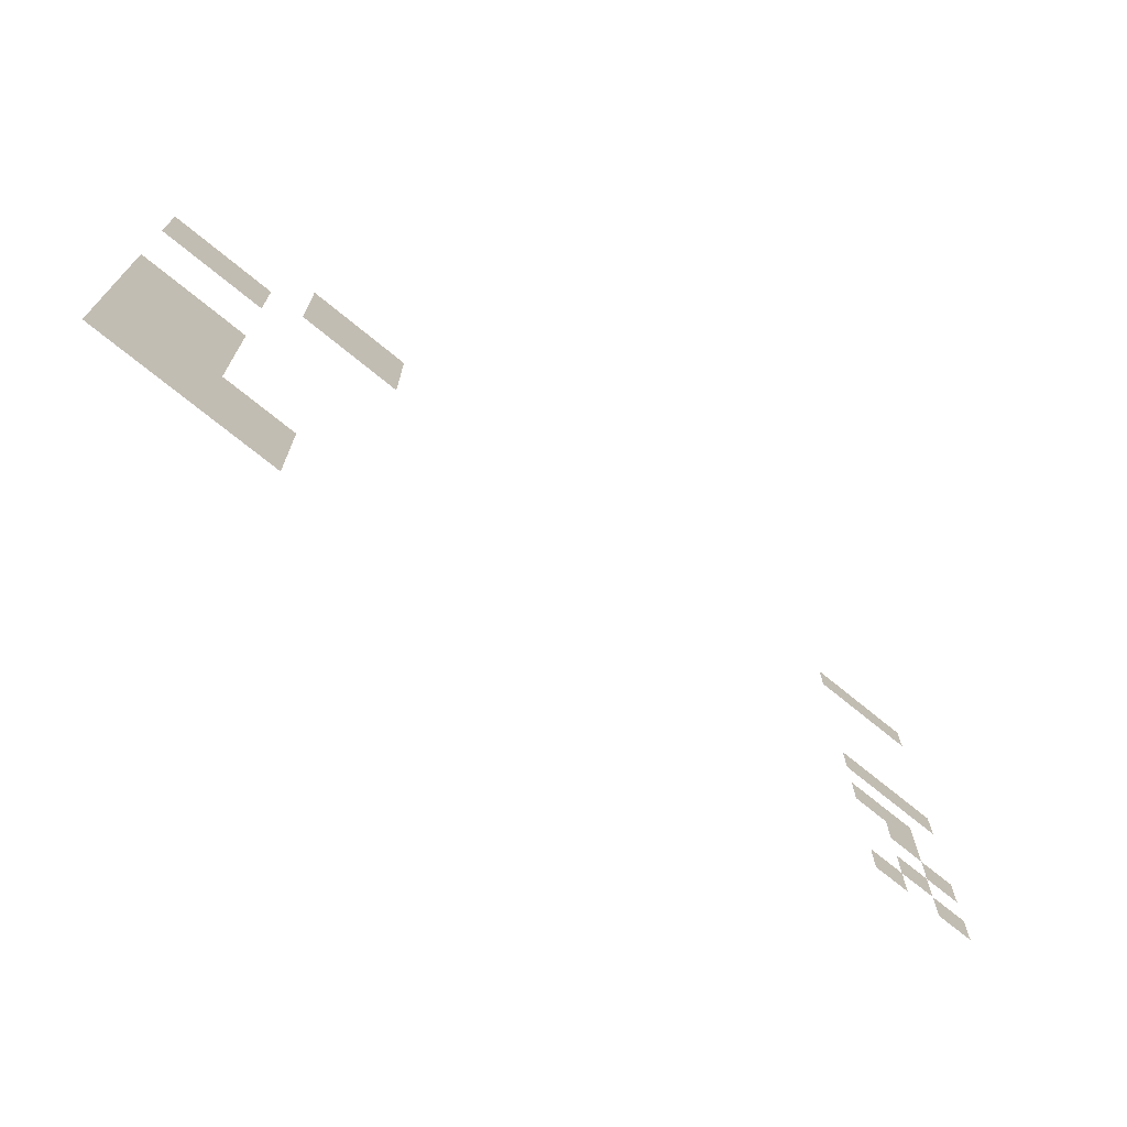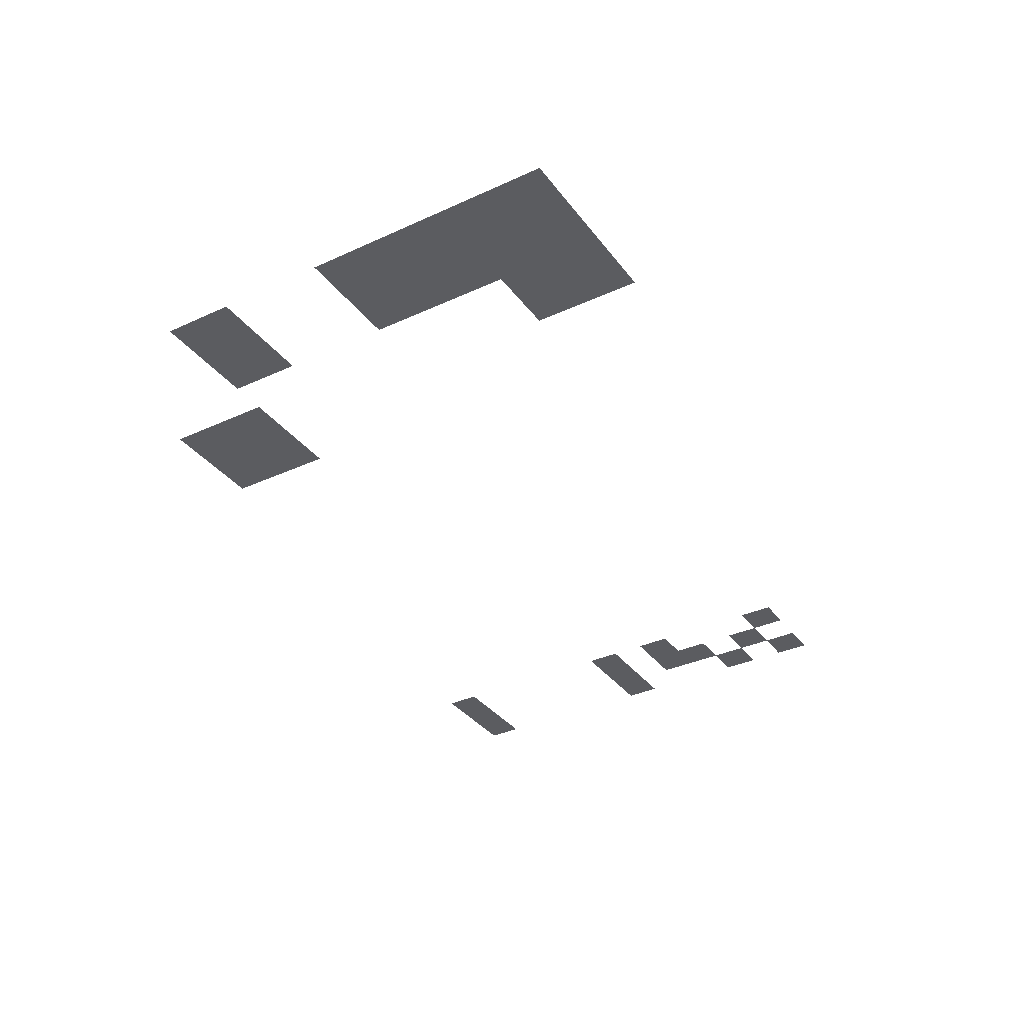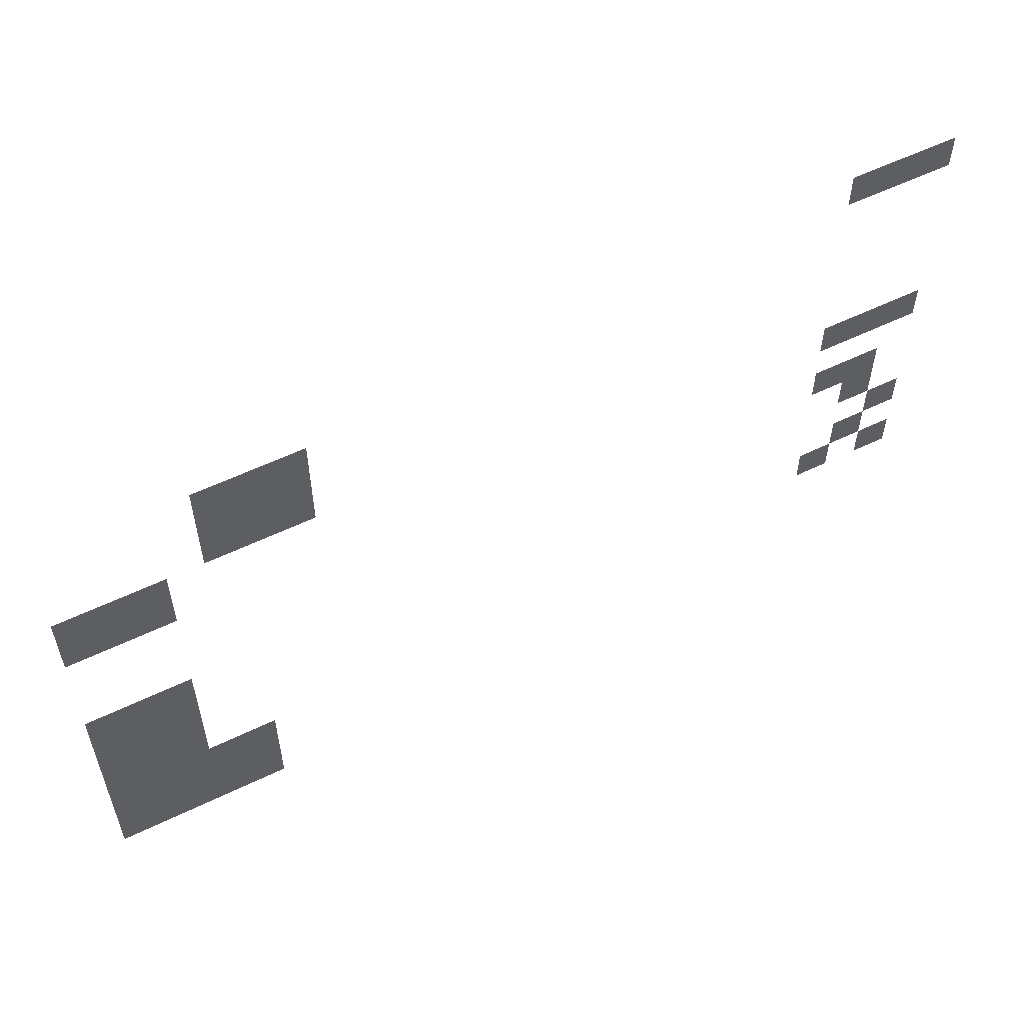
<metadata>
{"format":"obj","ext":"obj","renderer":"f3d","projection":"perspective","resolution":1024,"background":"white","views":[{"elev":-71.9,"azim":-39.4,"up":"+Y"},{"elev":-34.8,"azim":-58.4,"up":"+Z"},{"elev":56.4,"azim":-26.9,"up":"+Y"}]}
</metadata>
<code>
v -7 -4 0
v -8 -4 0
v -8 -3 0
v -7 -3 0
v -8 -4 0
v -9 -4 0
v -9 -3 0
v -8 -3 0
v -9 -4 0
v -10 -4 0
v -10 -3 0
v -9 -3 0
v -25 -6 0
v -26 -6 0
v -26 -5 0
v -25 -5 0
v -26 -6 0
v -27 -6 0
v -27 -5 0
v -26 -5 0
v -27 -6 0
v -28 -6 0
v -28 -5 0
v -27 -5 0
v -25 -7 0
v -26 -7 0
v -26 -6 0
v -25 -6 0
v -26 -7 0
v -27 -7 0
v -27 -6 0
v -26 -6 0
v -27 -7 0
v -28 -7 0
v -28 -6 0
v -27 -6 0
v -25 -8 0
v -26 -8 0
v -26 -7 0
v -25 -7 0
v -26 -8 0
v -27 -8 0
v -27 -7 0
v -26 -7 0
v -27 -8 0
v -28 -8 0
v -28 -7 0
v -27 -7 0
v -29 -9 0
v -30 -9 0
v -30 -8 0
v -29 -8 0
v -30 -9 0
v -31 -9 0
v -31 -8 0
v -30 -8 0
v -31 -9 0
v -32 -9 0
v -32 -8 0
v -31 -8 0
v -7 -10 0
v -8 -10 0
v -8 -9 0
v -7 -9 0
v -8 -10 0
v -9 -10 0
v -9 -9 0
v -8 -9 0
v -9 -10 0
v -10 -10 0
v -10 -9 0
v -9 -9 0
v -29 -10 0
v -30 -10 0
v -30 -9 0
v -29 -9 0
v -30 -10 0
v -31 -10 0
v -31 -9 0
v -30 -9 0
v -31 -10 0
v -32 -10 0
v -32 -9 0
v -31 -9 0
v -8 -12 0
v -9 -12 0
v -9 -11 0
v -8 -11 0
v -9 -12 0
v -10 -12 0
v -10 -11 0
v -9 -11 0
v -8 -13 0
v -9 -13 0
v -9 -12 0
v -8 -12 0
v -7 -14 0
v -8 -14 0
v -8 -13 0
v -7 -13 0
v -29 -14 0
v -30 -14 0
v -30 -13 0
v -29 -13 0
v -30 -14 0
v -31 -14 0
v -31 -13 0
v -30 -13 0
v -31 -14 0
v -32 -14 0
v -32 -13 0
v -31 -13 0
v -8 -15 0
v -9 -15 0
v -9 -14 0
v -8 -14 0
v -29 -15 0
v -30 -15 0
v -30 -14 0
v -29 -14 0
v -30 -15 0
v -31 -15 0
v -31 -14 0
v -30 -14 0
v -31 -15 0
v -32 -15 0
v -32 -14 0
v -31 -14 0
v -7 -16 0
v -8 -16 0
v -8 -15 0
v -7 -15 0
v -9 -16 0
v -10 -16 0
v -10 -15 0
v -9 -15 0
v -29 -16 0
v -30 -16 0
v -30 -15 0
v -29 -15 0
v -30 -16 0
v -31 -16 0
v -31 -15 0
v -30 -15 0
v -31 -16 0
v -32 -16 0
v -32 -15 0
v -31 -15 0
v -29 -17 0
v -30 -17 0
v -30 -16 0
v -29 -16 0
v -30 -17 0
v -31 -17 0
v -31 -16 0
v -30 -16 0
v -31 -17 0
v -32 -17 0
v -32 -16 0
v -31 -16 0
v -27 -18 0
v -28 -18 0
v -28 -17 0
v -27 -17 0
v -28 -18 0
v -29 -18 0
v -29 -17 0
v -28 -17 0
v -29 -18 0
v -30 -18 0
v -30 -17 0
v -29 -17 0
v -30 -18 0
v -31 -18 0
v -31 -17 0
v -30 -17 0
v -31 -18 0
v -32 -18 0
v -32 -17 0
v -31 -17 0
v -27 -19 0
v -28 -19 0
v -28 -18 0
v -27 -18 0
v -28 -19 0
v -29 -19 0
v -29 -18 0
v -28 -18 0
v -29 -19 0
v -30 -19 0
v -30 -18 0
v -29 -18 0
v -30 -19 0
v -31 -19 0
v -31 -18 0
v -30 -18 0
v -31 -19 0
v -32 -19 0
v -32 -18 0
v -31 -18 0
v -27 -20 0
v -28 -20 0
v -28 -19 0
v -27 -19 0
v -28 -20 0
v -29 -20 0
v -29 -19 0
v -28 -19 0
v -29 -20 0
v -30 -20 0
v -30 -19 0
v -29 -19 0
v -30 -20 0
v -31 -20 0
v -31 -19 0
v -30 -19 0
v -31 -20 0
v -32 -20 0
v -32 -19 0
v -31 -19 0
g MapaPruebas_mesh_0005
f 1 2 3 4
f 5 6 7 8
f 9 10 11 12
f 13 14 15 16
f 17 18 19 20
f 21 22 23 24
f 25 26 27 28
f 29 30 31 32
f 33 34 35 36
f 37 38 39 40
f 41 42 43 44
f 45 46 47 48
f 49 50 51 52
f 53 54 55 56
f 57 58 59 60
f 61 62 63 64
f 65 66 67 68
f 69 70 71 72
f 73 74 75 76
f 77 78 79 80
f 81 82 83 84
f 85 86 87 88
f 89 90 91 92
f 93 94 95 96
f 97 98 99 100
f 101 102 103 104
f 105 106 107 108
f 109 110 111 112
f 113 114 115 116
f 117 118 119 120
f 121 122 123 124
f 125 126 127 128
f 129 130 131 132
f 133 134 135 136
f 137 138 139 140
f 141 142 143 144
f 145 146 147 148
f 149 150 151 152
f 153 154 155 156
f 157 158 159 160
f 161 162 163 164
f 165 166 167 168
f 169 170 171 172
f 173 174 175 176
f 177 178 179 180
f 181 182 183 184
f 185 186 187 188
f 189 190 191 192
f 193 194 195 196
f 197 198 199 200
f 201 202 203 204
f 205 206 207 208
f 209 210 211 212
f 213 214 215 216
f 217 218 219 220

</code>
